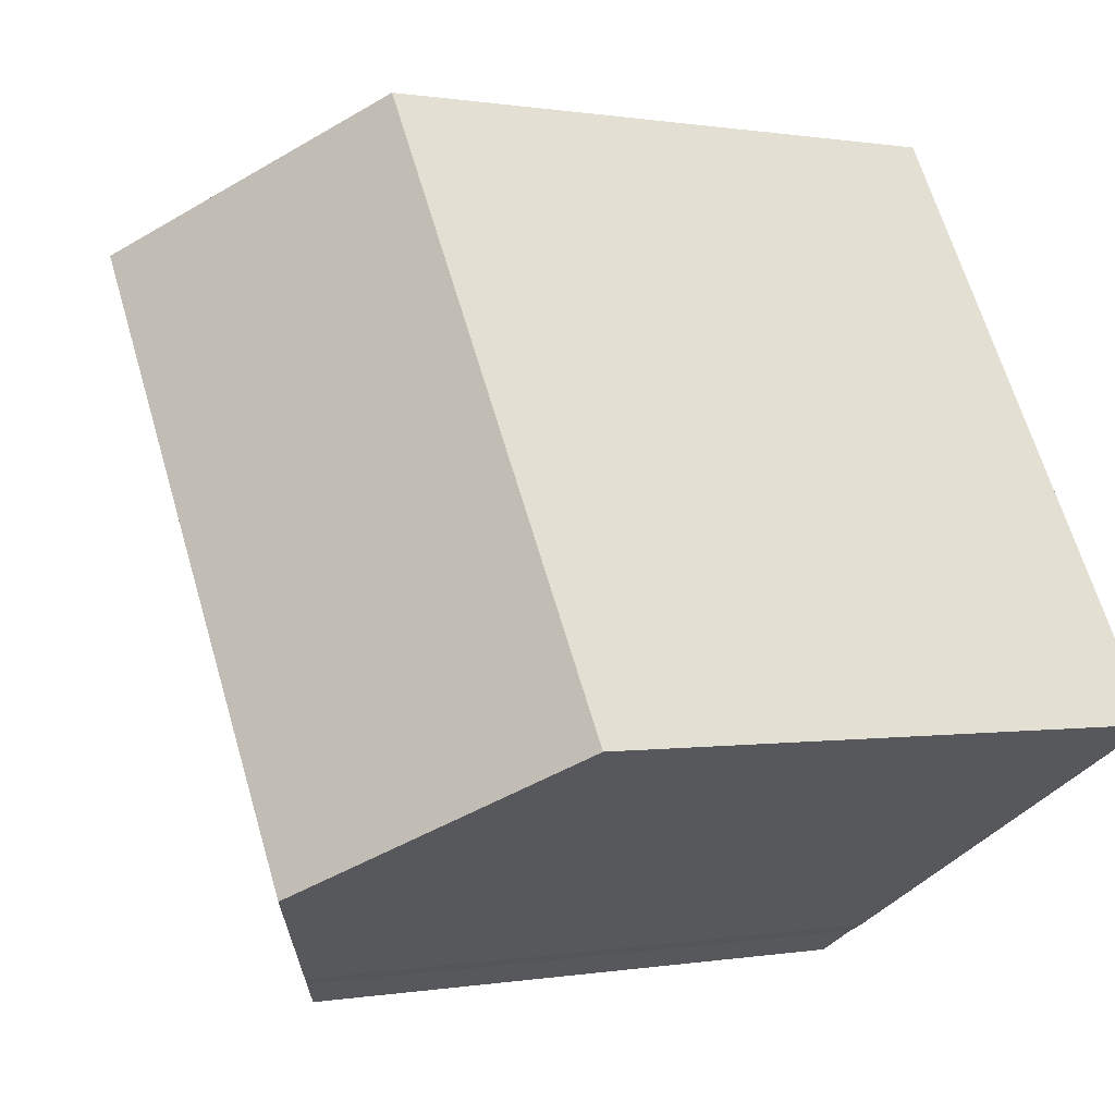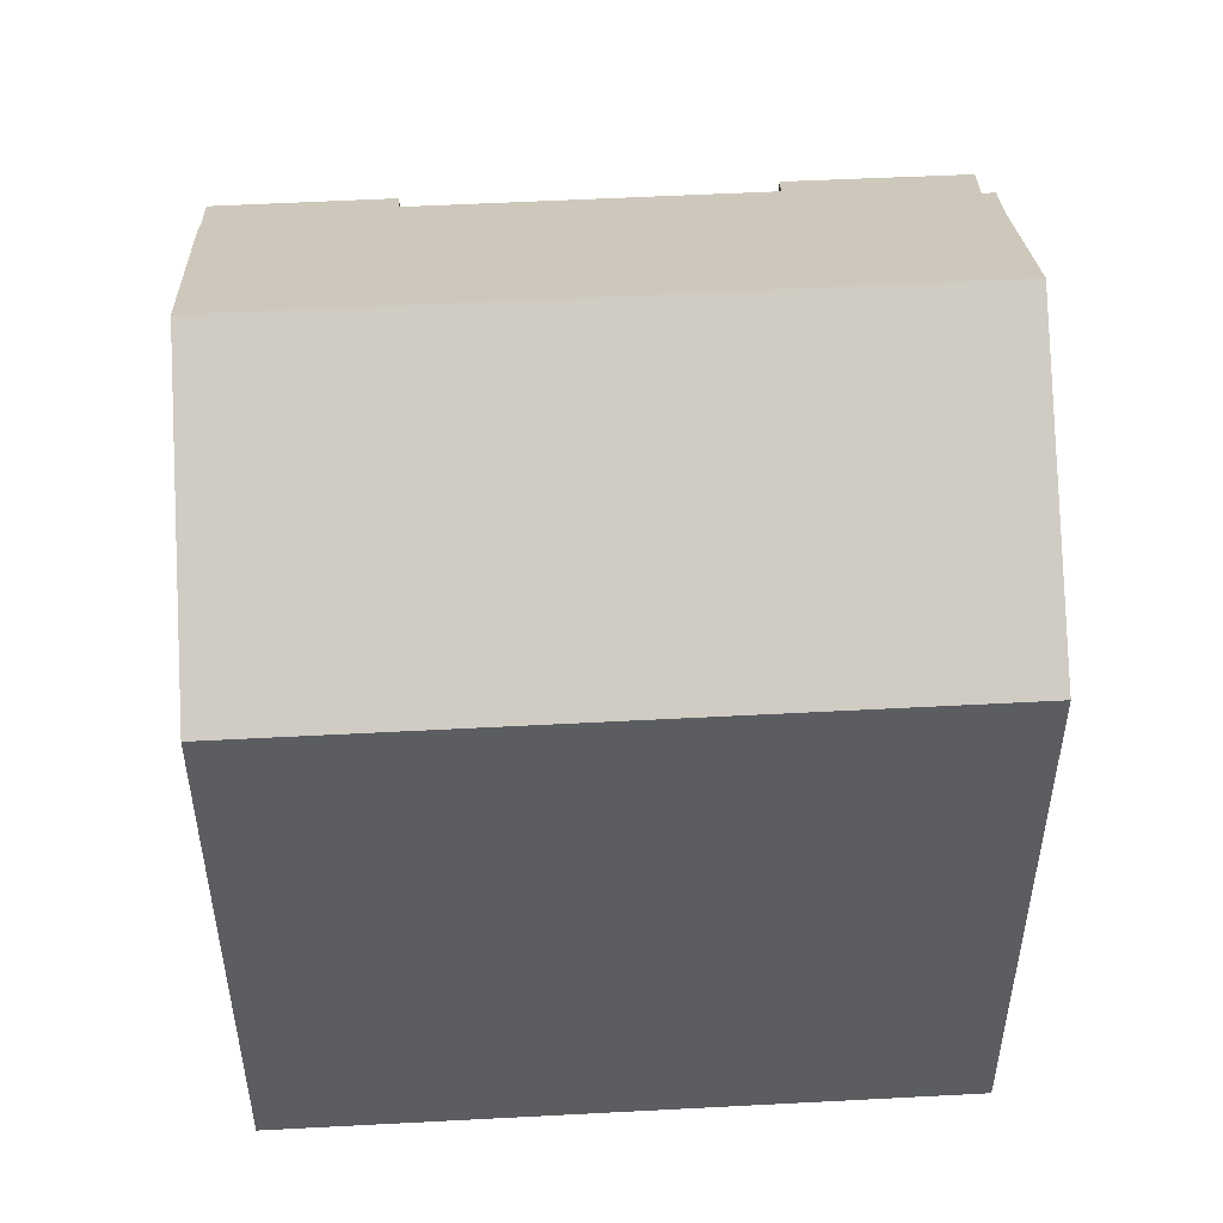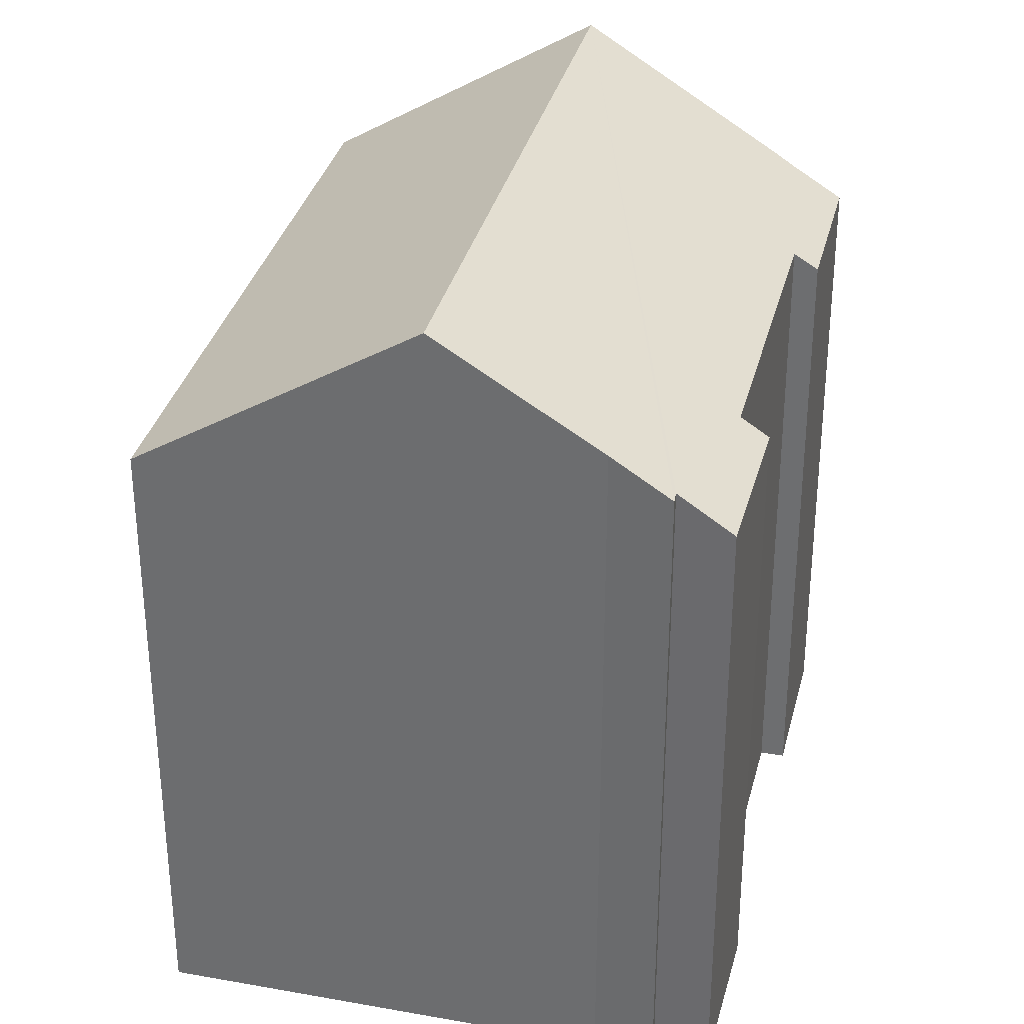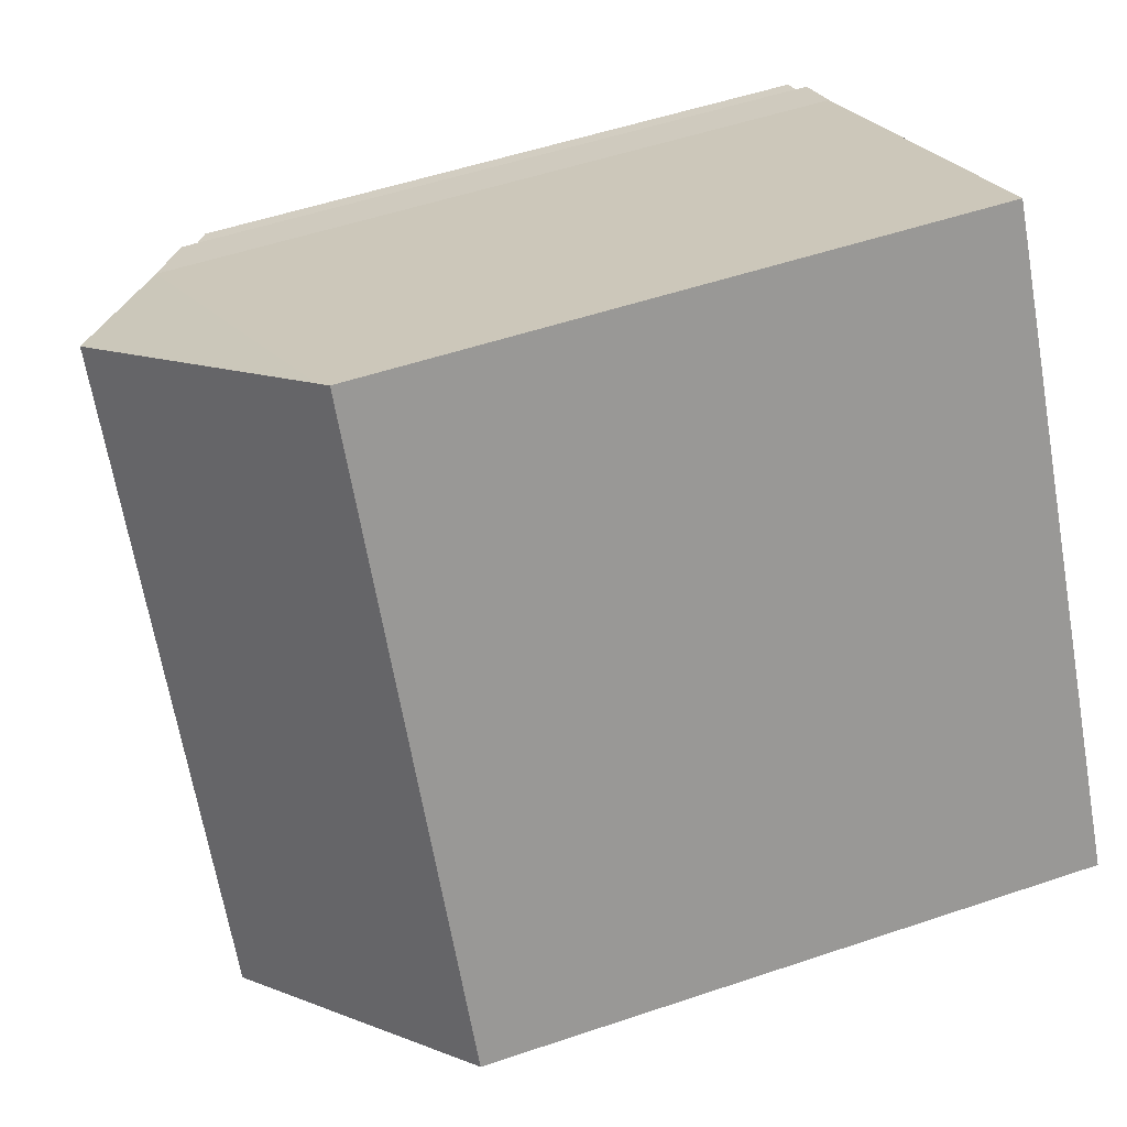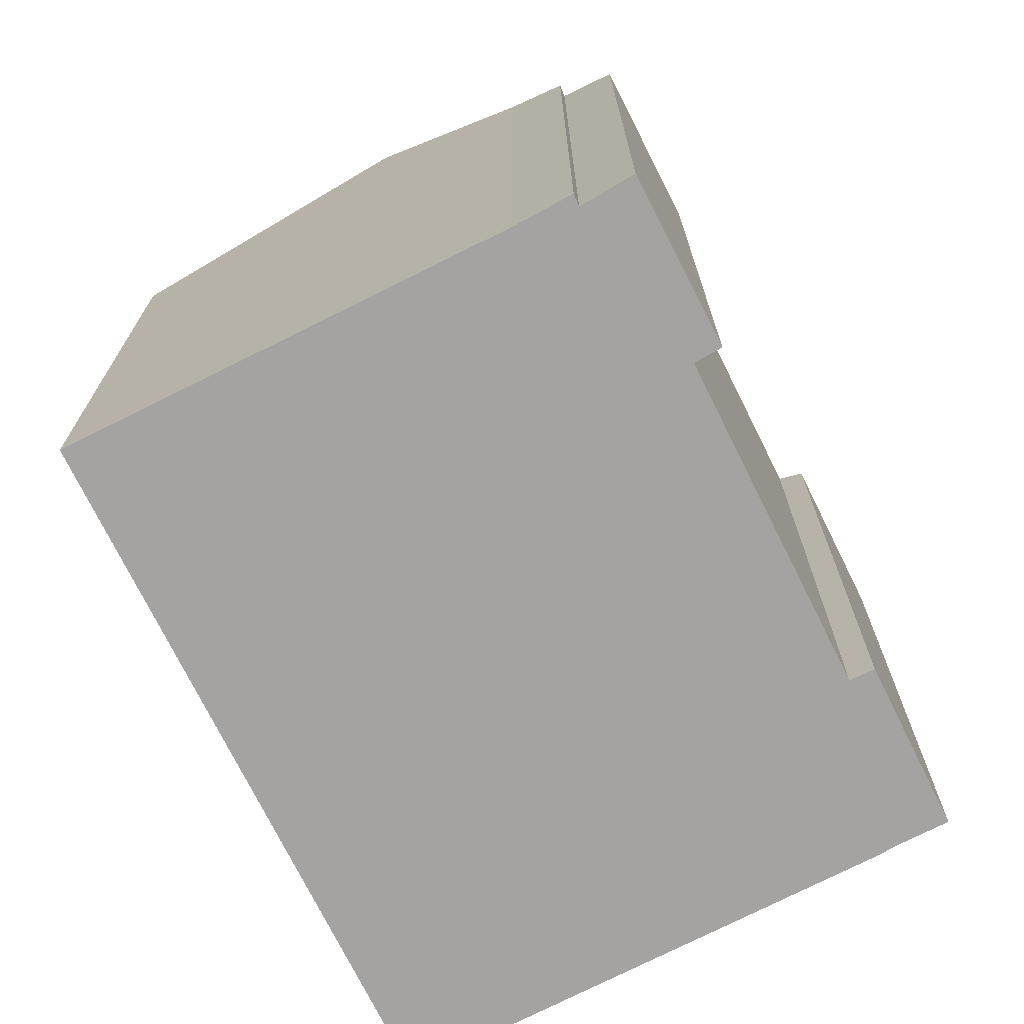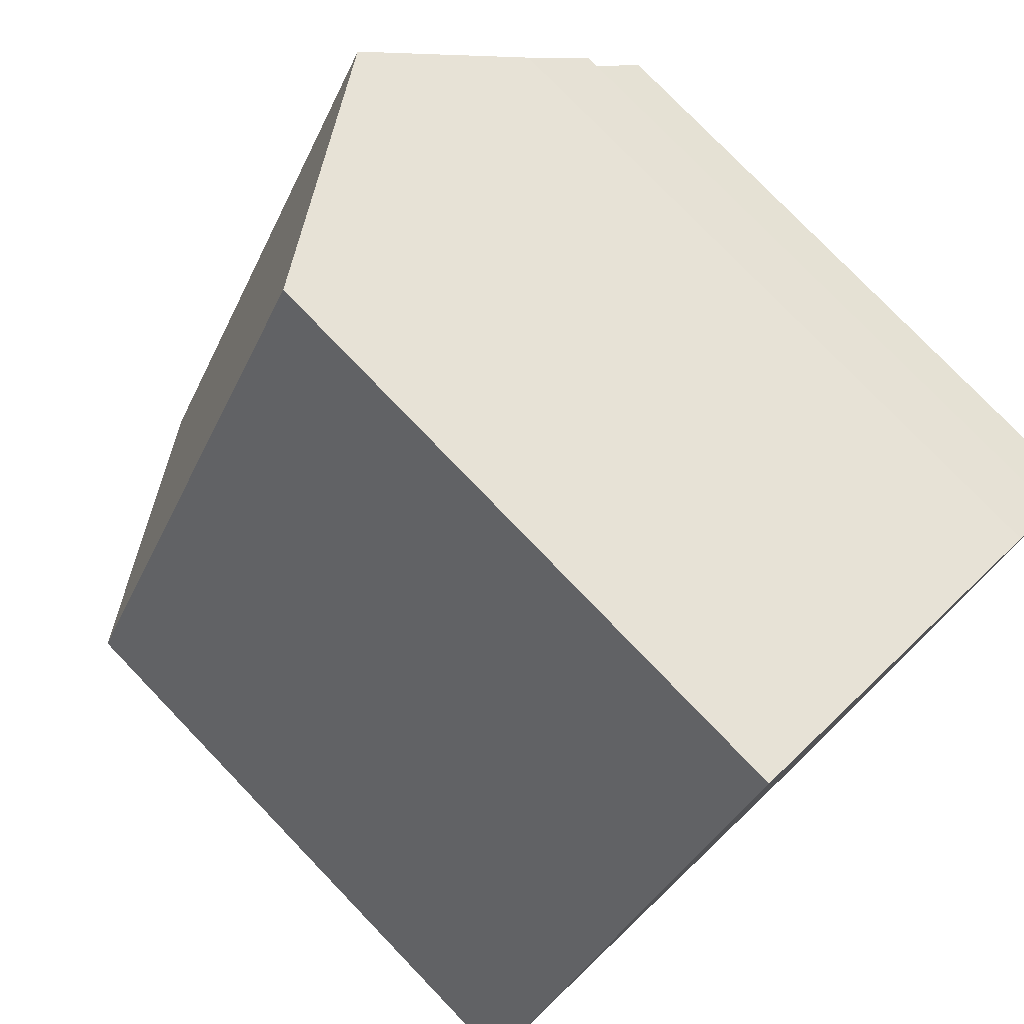
<metadata>
{"format":"obj","ext":"obj","renderer":"f3d","projection":"perspective","resolution":1024,"background":"white","views":[{"elev":0.2,"azim":-124.0,"up":"+Z"},{"elev":53.4,"azim":-63.2,"up":"+Y"},{"elev":33.6,"azim":43.7,"up":"+Y"},{"elev":52.3,"azim":-110.1,"up":"+Z"},{"elev":-73.1,"azim":56.4,"up":"+Y"},{"elev":77.9,"azim":-43.9,"up":"+Z"}]}
</metadata>
<code>
v  8.606 16.04 14.87
v  0.332 16.27 -0.186
v  0 16.04 9.82e-16
v  6.187 20.35 -3.465
v  8.9 16.24 14.71
v  14.76 20.35 11.34
v  18.67 16.04 3.958
v  18.03 16.48 4.278
v  20.78 16.07 7.71
v  18.35 17.83 9.28
v  19.69 16.91 8.583
v  19.51 16.93 8.323
v  13.88 16.47 -2.909
v  14.42 16.09 -3.233
v  11.16 16.9 -6.213
v  12.31 16.09 -6.865
v  10.72 17.19 -6.004
v  0 0 0
v  8.606 -9.108e-16 14.87
v  18.35 -5.682e-16 9.28
v  8.9 -9.004e-16 14.71
v  14.76 -6.946e-16 11.34
v  19.69 -5.256e-16 8.583
v  19.51 -5.096e-16 8.323
v  20.78 -4.721e-16 7.71
v  13.88 1.781e-16 -2.909
v  14.42 1.98e-16 -3.233
v  18.67 -2.424e-16 3.958
v  18.03 -2.62e-16 4.278
v  12.31 4.204e-16 -6.865
v  11.16 3.804e-16 -6.213
v  10.72 3.676e-16 -6.004
v  6.187 2.122e-16 -3.465
v  0.332 1.139e-17 -0.186
g defaultobject
f 1 2 3
f 2 1 4
f 4 1 5
f 4 5 6
f 7 8 9
f 10 4 6
f 4 10 11
f 4 11 12
f 4 12 9
f 4 9 8
f 4 8 13
f 4 13 14
f 4 14 15
f 15 14 16
f 4 15 17
f 18 1 3
f 1 18 19
f 5 10 6
f 10 5 1
f 10 1 19
f 10 19 20
f 20 19 21
f 20 21 22
f 20 11 10
f 11 20 23
f 24 9 12
f 9 24 25
f 26 14 13
f 14 26 27
f 11 24 12
f 24 11 23
f 25 7 9
f 7 25 28
f 29 13 8
f 13 29 26
f 14 30 16
f 30 14 27
f 7 29 8
f 29 7 28
f 16 31 15
f 31 16 30
f 15 32 17
f 32 15 31
f 32 4 17
f 4 32 2
f 2 32 3
f 3 32 18
f 18 32 33
f 18 33 34
f 25 29 28
f 27 31 30
f 31 27 32
f 32 27 33
f 33 27 34
f 34 27 18
f 18 27 26
f 18 26 19
f 19 26 29
f 19 29 24
f 24 29 25
f 19 24 21
f 21 24 20
f 20 24 23
f 21 20 22

</code>
